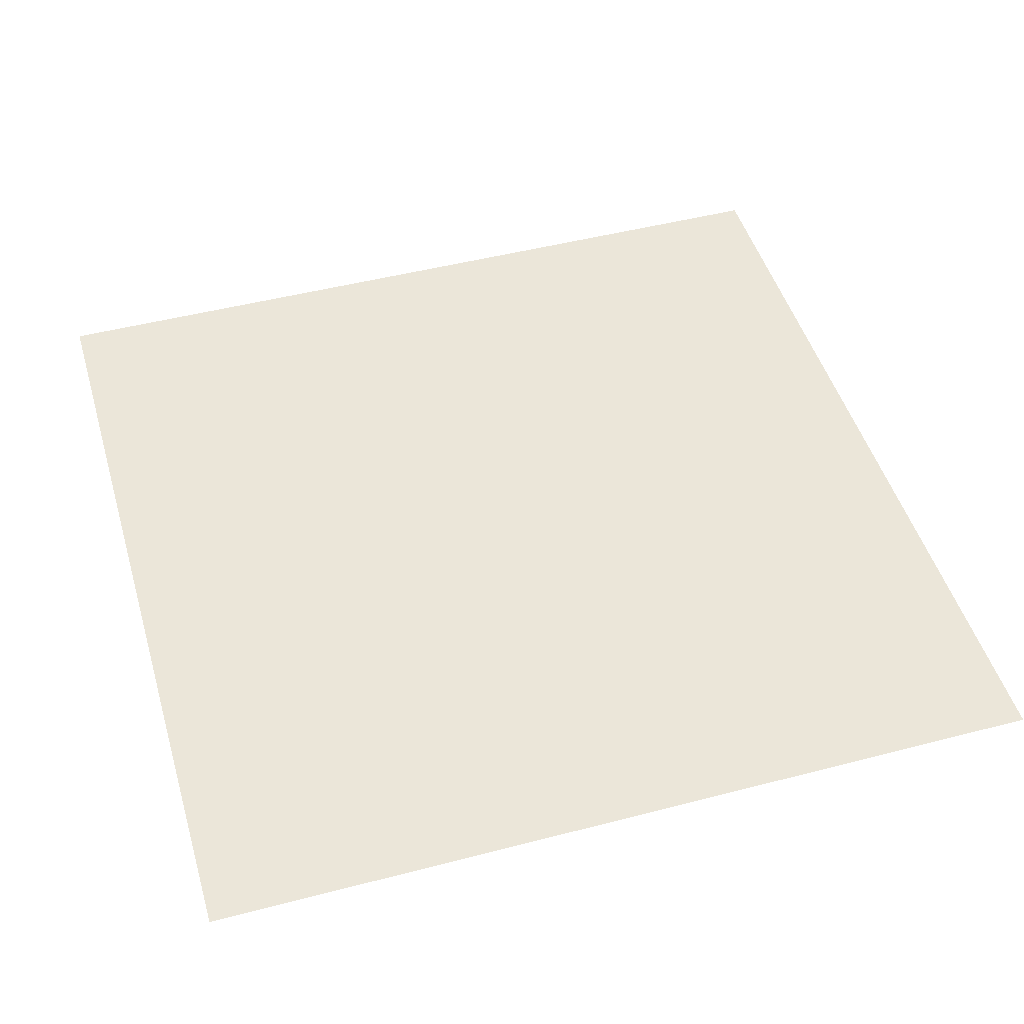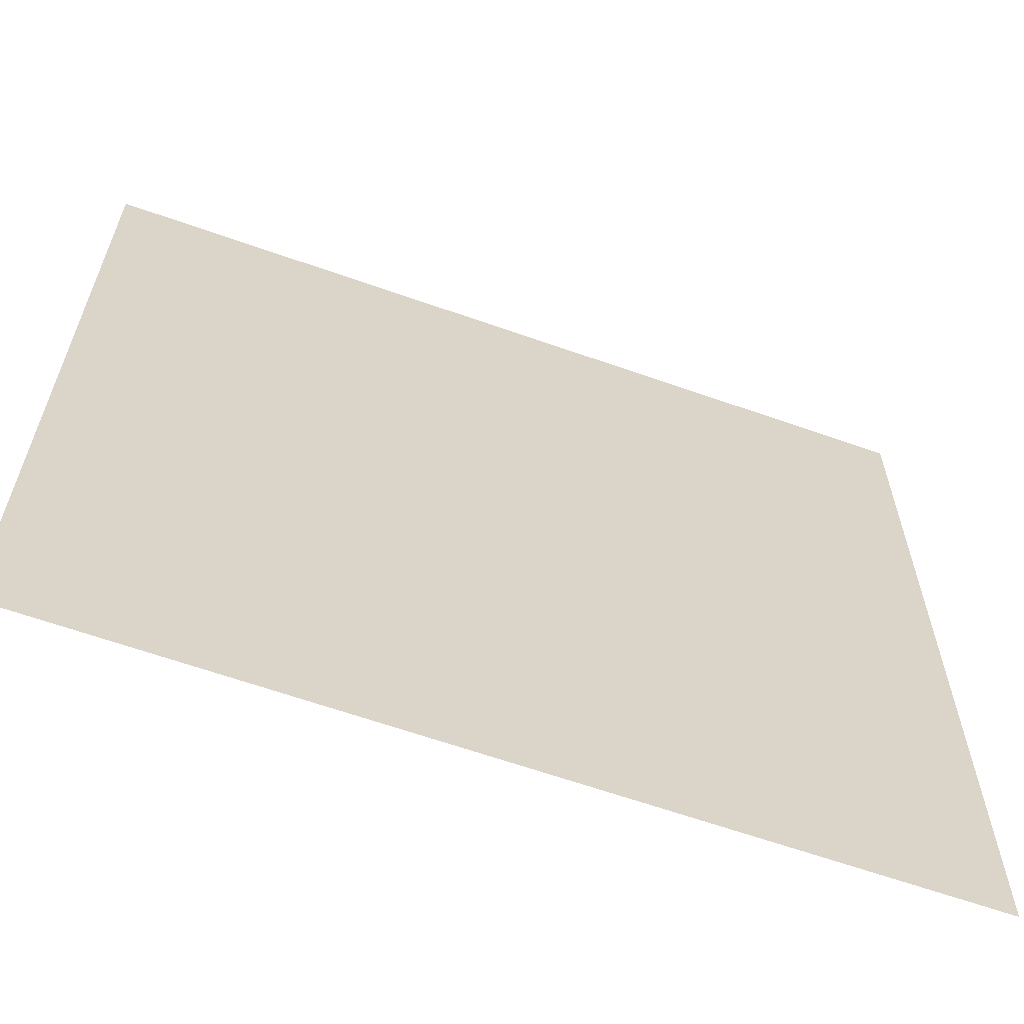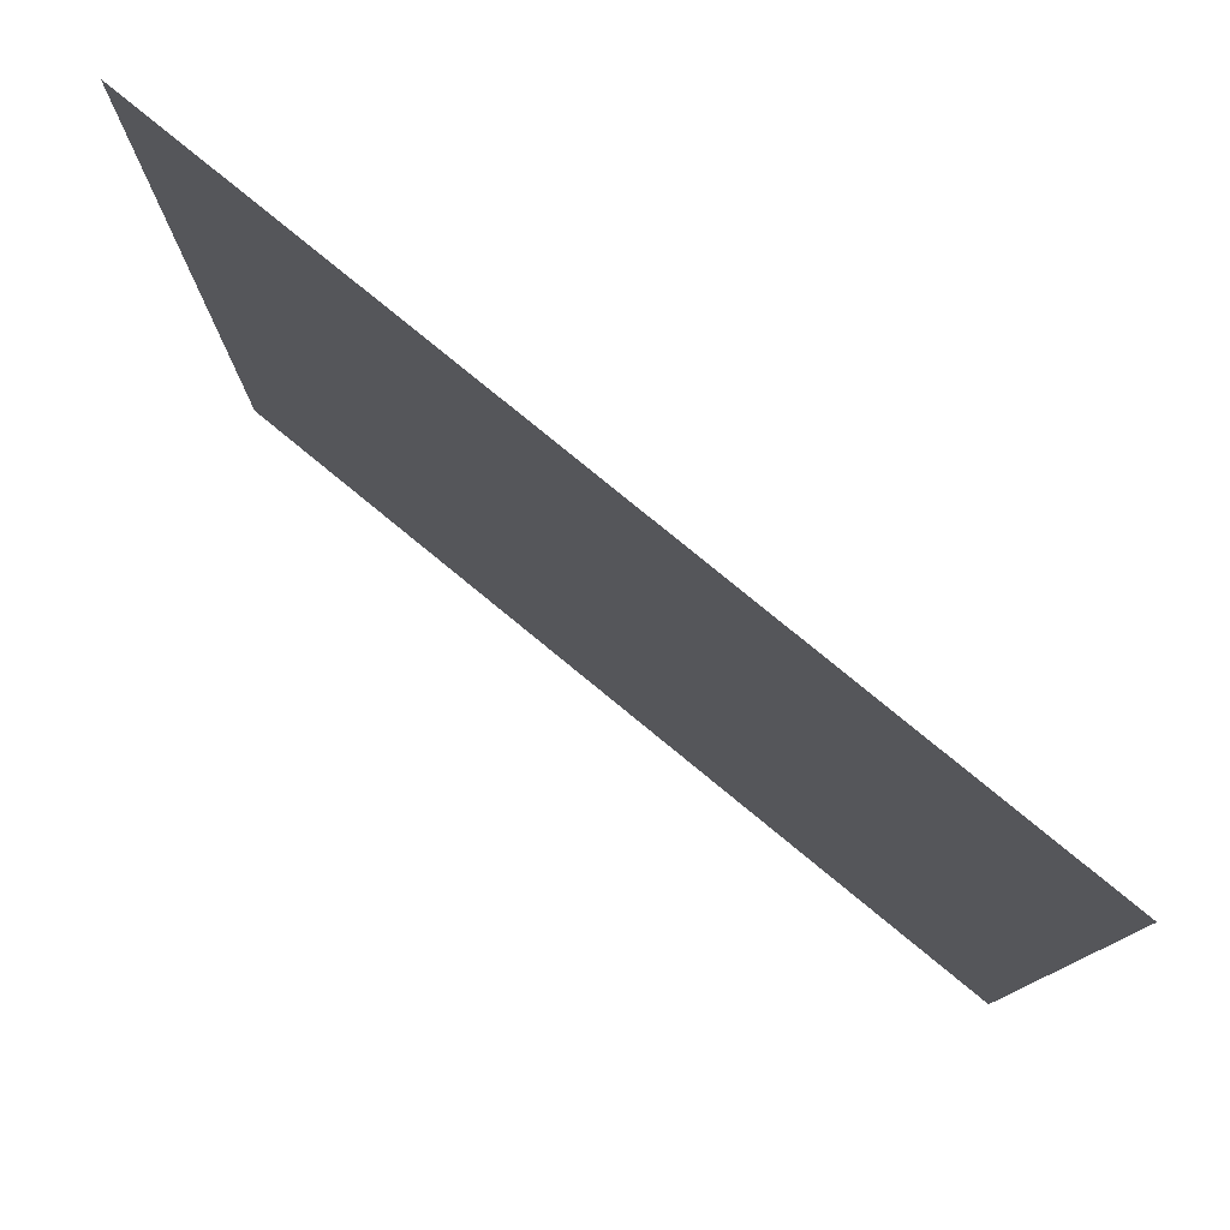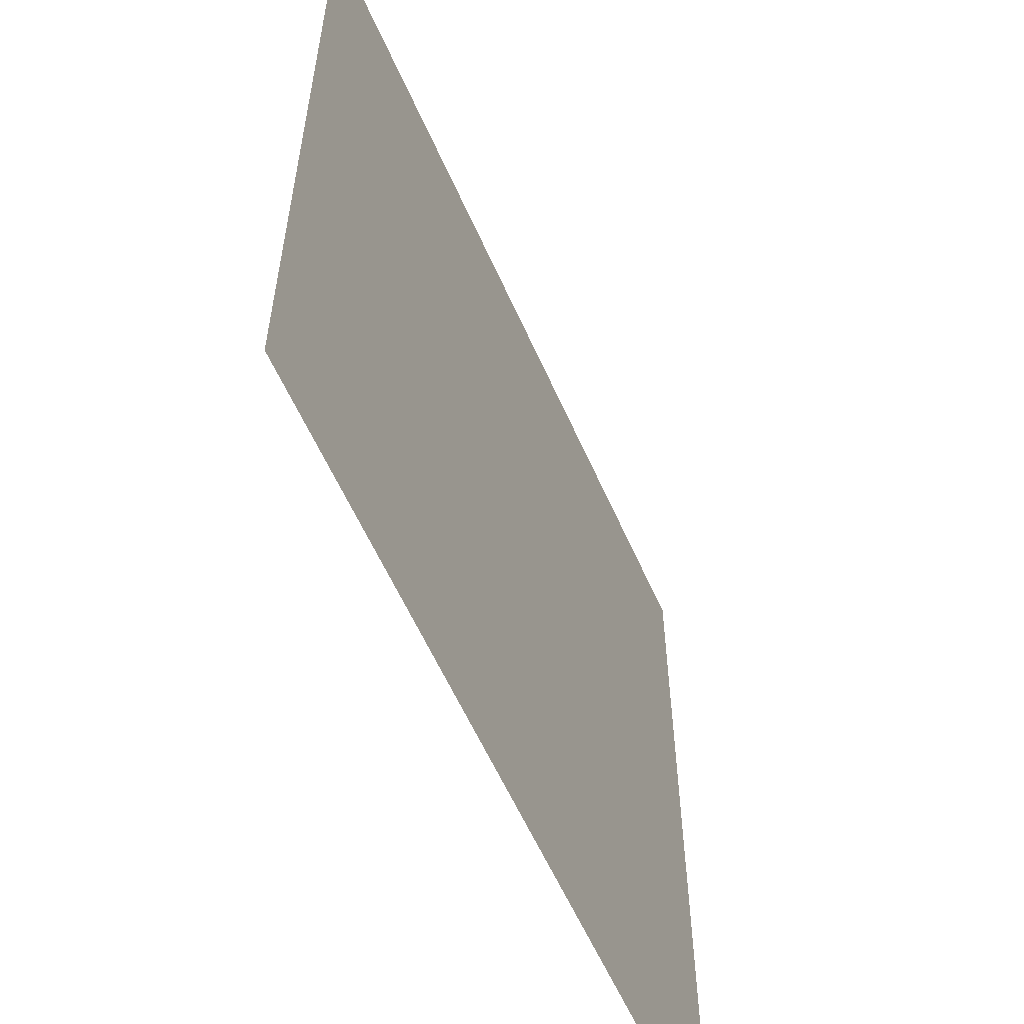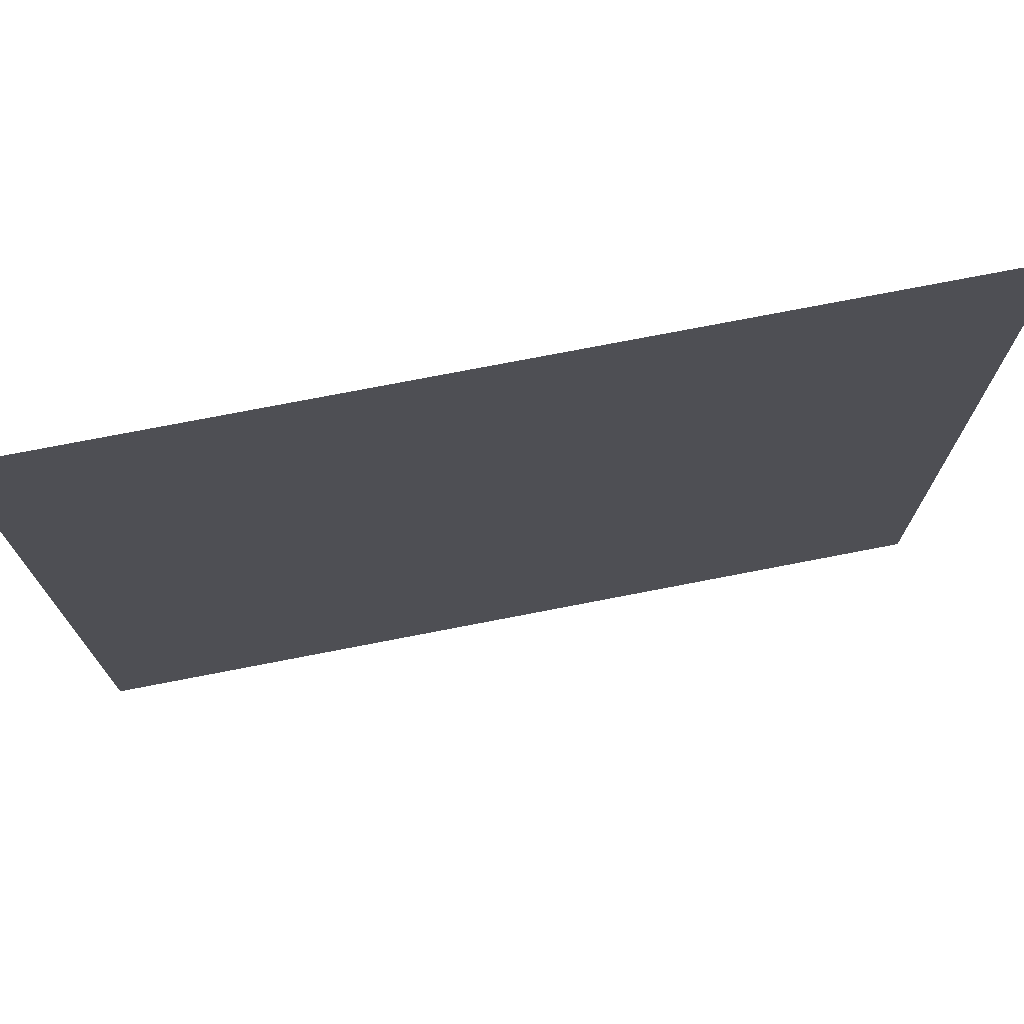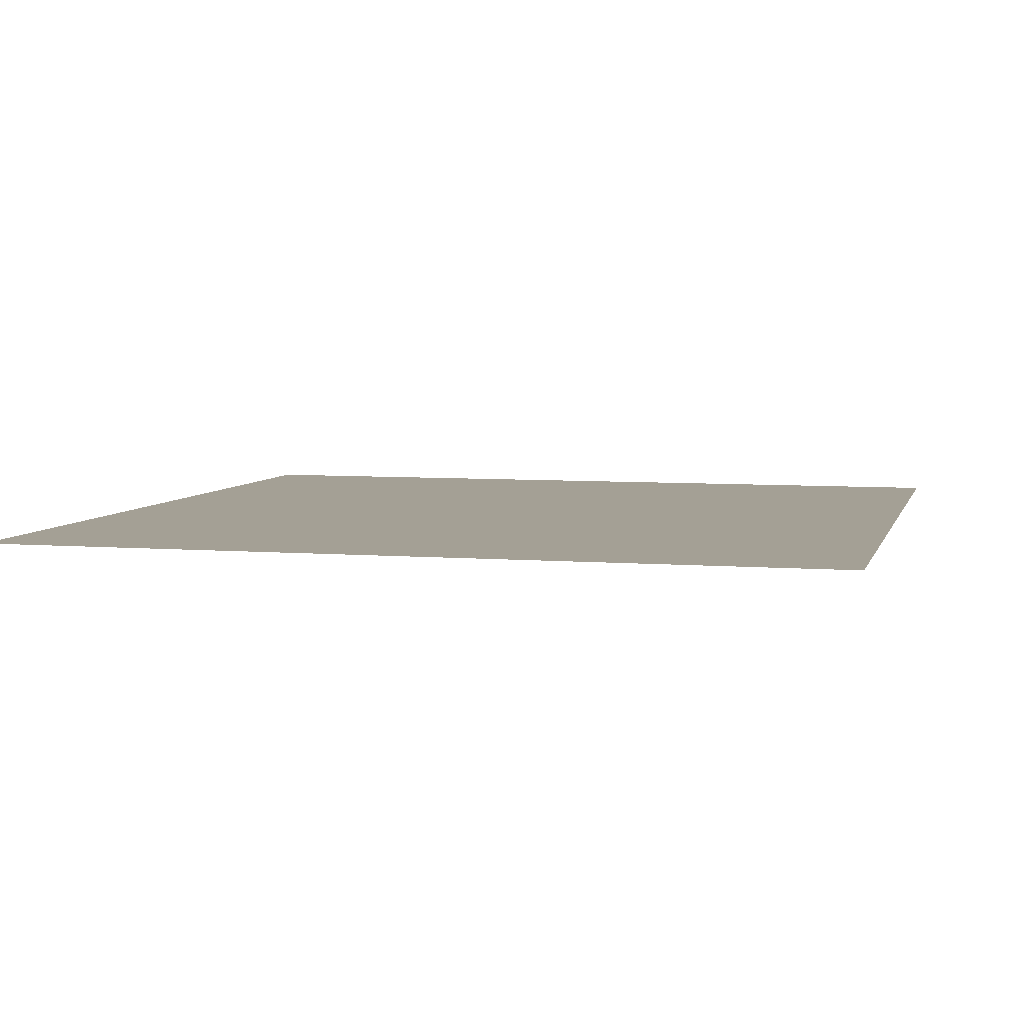
<metadata>
{"format":"obj","ext":"obj","renderer":"f3d","projection":"perspective","resolution":1024,"background":"white","views":[{"elev":47.9,"azim":-106.3,"up":"+Y"},{"elev":-63.2,"azim":160.3,"up":"+Z"},{"elev":79.4,"azim":-140.7,"up":"+Z"},{"elev":-58.7,"azim":-66.3,"up":"+Z"},{"elev":74.6,"azim":169.0,"up":"+Z"},{"elev":5.7,"azim":104.1,"up":"+Y"}]}
</metadata>
<code>
v  -70 0 70
v  -60 0 70
v  -50 0 70
v  -40 0 70
v  -30 0 70
v  -20 0 70
v  -10 0 70
v  0 0 70
v  10 0 70
v  20 0 70
v  30 0 70
v  40 0 70
v  50 0 70
v  60 0 70
v  70 0 70
v  -70 0 60
v  -60 0 60
v  -50 0 60
v  -40 0 60
v  -30 0 60
v  -20 0 60
v  -10 0 60
v  0 0 60
v  10 0 60
v  20 0 60
v  30 0 60
v  40 0 60
v  50 0 60
v  60 0 60
v  70 0 60
v  -70 0 50
v  -60 0 50
v  -50 0 50
v  -40 0 50
v  -30 0 50
v  -20 0 50
v  -10 0 50
v  0 0 50
v  10 0 50
v  20 0 50
v  30 0 50
v  40 0 50
v  50 0 50
v  60 0 50
v  70 0 50
v  -70 0 40
v  -60 0 40
v  -50 0 40
v  -40 0 40
v  -30 0 40
v  -20 0 40
v  -10 0 40
v  0 0 40
v  10 0 40
v  20 0 40
v  30 0 40
v  40 0 40
v  50 0 40
v  60 0 40
v  70 0 40
v  -70 0 30
v  -60 0 30
v  -50 0 30
v  -40 0 30
v  -30 0 30
v  -20 0 30
v  -10 0 30
v  0 0 30
v  10 0 30
v  20 0 30
v  30 0 30
v  40 0 30
v  50 0 30
v  60 0 30
v  70 0 30
v  -70 0 20
v  -60 0 20
v  -50 0 20
v  -40 0 20
v  -30 0 20
v  -20 0 20
v  -10 0 20
v  0 0 20
v  10 0 20
v  20 0 20
v  30 0 20
v  40 0 20
v  50 0 20
v  60 0 20
v  70 0 20
v  -70 0 10
v  -60 0 10
v  -50 0 10
v  -40 0 10
v  -30 0 10
v  -20 0 10
v  -10 0 10
v  0 0 10
v  10 0 10
v  20 0 10
v  30 0 10
v  40 0 10
v  50 0 10
v  60 0 10
v  70 0 10
v  -70 0 -0
v  -60 0 -0
v  -50 0 -0
v  -40 0 -0
v  -30 0 -0
v  -20 0 -0
v  -10 0 -0
v  0 0 -0
v  10 0 -0
v  20 0 -0
v  30 0 -0
v  40 0 -0
v  50 0 -0
v  60 0 -0
v  70 0 -0
v  -70 0 -10
v  -60 0 -10
v  -50 0 -10
v  -40 0 -10
v  -30 0 -10
v  -20 0 -10
v  -10 0 -10
v  0 0 -10
v  10 0 -10
v  20 0 -10
v  30 0 -10
v  40 0 -10
v  50 0 -10
v  60 0 -10
v  70 0 -10
v  -70 0 -20
v  -60 0 -20
v  -50 0 -20
v  -40 0 -20
v  -30 0 -20
v  -20 0 -20
v  -10 0 -20
v  0 0 -20
v  10 0 -20
v  20 0 -20
v  30 0 -20
v  40 0 -20
v  50 0 -20
v  60 0 -20
v  70 0 -20
v  -70 0 -30
v  -60 0 -30
v  -50 0 -30
v  -40 0 -30
v  -30 0 -30
v  -20 0 -30
v  -10 0 -30
v  0 0 -30
v  10 0 -30
v  20 0 -30
v  30 0 -30
v  40 0 -30
v  50 0 -30
v  60 0 -30
v  70 0 -30
v  -70 0 -40
v  -60 0 -40
v  -50 0 -40
v  -40 0 -40
v  -30 0 -40
v  -20 0 -40
v  -10 0 -40
v  0 0 -40
v  10 0 -40
v  20 0 -40
v  30 0 -40
v  40 0 -40
v  50 0 -40
v  60 0 -40
v  70 0 -40
v  -70 0 -50
v  -60 0 -50
v  -50 0 -50
v  -40 0 -50
v  -30 0 -50
v  -20 0 -50
v  -10 0 -50
v  0 0 -50
v  10 0 -50
v  20 0 -50
v  30 0 -50
v  40 0 -50
v  50 0 -50
v  60 0 -50
v  70 0 -50
v  -70 0 -60
v  -60 0 -60
v  -50 0 -60
v  -40 0 -60
v  -30 0 -60
v  -20 0 -60
v  -10 0 -60
v  0 0 -60
v  10 0 -60
v  20 0 -60
v  30 0 -60
v  40 0 -60
v  50 0 -60
v  60 0 -60
v  70 0 -60
v  -70 0 -70
v  -60 0 -70
v  -50 0 -70
v  -40 0 -70
v  -30 0 -70
v  -20 0 -70
v  -10 0 -70
v  0 0 -70
v  10 0 -70
v  20 0 -70
v  30 0 -70
v  40 0 -70
v  50 0 -70
v  60 0 -70
v  70 0 -70
g Plane001
f 16 1 17
f 2 17 1
f 17 2 18
f 3 18 2
f 18 3 19
f 4 19 3
f 19 4 20
f 5 20 4
f 20 5 21
f 6 21 5
f 21 6 22
f 7 22 6
f 22 7 23
f 8 23 7
f 23 8 24
f 9 24 8
f 24 9 25
f 10 25 9
f 25 10 26
f 11 26 10
f 26 11 27
f 12 27 11
f 27 12 28
f 13 28 12
f 28 13 29
f 14 29 13
f 29 14 30
f 15 30 14
f 31 16 32
f 17 32 16
f 32 17 33
f 18 33 17
f 33 18 34
f 19 34 18
f 34 19 35
f 20 35 19
f 35 20 36
f 21 36 20
f 36 21 37
f 22 37 21
f 37 22 38
f 23 38 22
f 38 23 39
f 24 39 23
f 39 24 40
f 25 40 24
f 40 25 41
f 26 41 25
f 41 26 42
f 27 42 26
f 42 27 43
f 28 43 27
f 43 28 44
f 29 44 28
f 44 29 45
f 30 45 29
f 46 31 47
f 32 47 31
f 47 32 48
f 33 48 32
f 48 33 49
f 34 49 33
f 49 34 50
f 35 50 34
f 50 35 51
f 36 51 35
f 51 36 52
f 37 52 36
f 52 37 53
f 38 53 37
f 53 38 54
f 39 54 38
f 54 39 55
f 40 55 39
f 55 40 56
f 41 56 40
f 56 41 57
f 42 57 41
f 57 42 58
f 43 58 42
f 58 43 59
f 44 59 43
f 59 44 60
f 45 60 44
f 61 46 62
f 47 62 46
f 62 47 63
f 48 63 47
f 63 48 64
f 49 64 48
f 64 49 65
f 50 65 49
f 65 50 66
f 51 66 50
f 66 51 67
f 52 67 51
f 67 52 68
f 53 68 52
f 68 53 69
f 54 69 53
f 69 54 70
f 55 70 54
f 70 55 71
f 56 71 55
f 71 56 72
f 57 72 56
f 72 57 73
f 58 73 57
f 73 58 74
f 59 74 58
f 74 59 75
f 60 75 59
f 76 61 77
f 62 77 61
f 77 62 78
f 63 78 62
f 78 63 79
f 64 79 63
f 79 64 80
f 65 80 64
f 80 65 81
f 66 81 65
f 81 66 82
f 67 82 66
f 82 67 83
f 68 83 67
f 83 68 84
f 69 84 68
f 84 69 85
f 70 85 69
f 85 70 86
f 71 86 70
f 86 71 87
f 72 87 71
f 87 72 88
f 73 88 72
f 88 73 89
f 74 89 73
f 89 74 90
f 75 90 74
f 91 76 92
f 77 92 76
f 92 77 93
f 78 93 77
f 93 78 94
f 79 94 78
f 94 79 95
f 80 95 79
f 95 80 96
f 81 96 80
f 96 81 97
f 82 97 81
f 97 82 98
f 83 98 82
f 98 83 99
f 84 99 83
f 99 84 100
f 85 100 84
f 100 85 101
f 86 101 85
f 101 86 102
f 87 102 86
f 102 87 103
f 88 103 87
f 103 88 104
f 89 104 88
f 104 89 105
f 90 105 89
f 106 91 107
f 92 107 91
f 107 92 108
f 93 108 92
f 108 93 109
f 94 109 93
f 109 94 110
f 95 110 94
f 110 95 111
f 96 111 95
f 111 96 112
f 97 112 96
f 112 97 113
f 98 113 97
f 113 98 114
f 99 114 98
f 114 99 115
f 100 115 99
f 115 100 116
f 101 116 100
f 116 101 117
f 102 117 101
f 117 102 118
f 103 118 102
f 118 103 119
f 104 119 103
f 119 104 120
f 105 120 104
f 121 106 122
f 107 122 106
f 122 107 123
f 108 123 107
f 123 108 124
f 109 124 108
f 124 109 125
f 110 125 109
f 125 110 126
f 111 126 110
f 126 111 127
f 112 127 111
f 127 112 128
f 113 128 112
f 128 113 129
f 114 129 113
f 129 114 130
f 115 130 114
f 130 115 131
f 116 131 115
f 131 116 132
f 117 132 116
f 132 117 133
f 118 133 117
f 133 118 134
f 119 134 118
f 134 119 135
f 120 135 119
f 136 121 137
f 122 137 121
f 137 122 138
f 123 138 122
f 138 123 139
f 124 139 123
f 139 124 140
f 125 140 124
f 140 125 141
f 126 141 125
f 141 126 142
f 127 142 126
f 142 127 143
f 128 143 127
f 143 128 144
f 129 144 128
f 144 129 145
f 130 145 129
f 145 130 146
f 131 146 130
f 146 131 147
f 132 147 131
f 147 132 148
f 133 148 132
f 148 133 149
f 134 149 133
f 149 134 150
f 135 150 134
f 151 136 152
f 137 152 136
f 152 137 153
f 138 153 137
f 153 138 154
f 139 154 138
f 154 139 155
f 140 155 139
f 155 140 156
f 141 156 140
f 156 141 157
f 142 157 141
f 157 142 158
f 143 158 142
f 158 143 159
f 144 159 143
f 159 144 160
f 145 160 144
f 160 145 161
f 146 161 145
f 161 146 162
f 147 162 146
f 162 147 163
f 148 163 147
f 163 148 164
f 149 164 148
f 164 149 165
f 150 165 149
f 166 151 167
f 152 167 151
f 167 152 168
f 153 168 152
f 168 153 169
f 154 169 153
f 169 154 170
f 155 170 154
f 170 155 171
f 156 171 155
f 171 156 172
f 157 172 156
f 172 157 173
f 158 173 157
f 173 158 174
f 159 174 158
f 174 159 175
f 160 175 159
f 175 160 176
f 161 176 160
f 176 161 177
f 162 177 161
f 177 162 178
f 163 178 162
f 178 163 179
f 164 179 163
f 179 164 180
f 165 180 164
f 181 166 182
f 167 182 166
f 182 167 183
f 168 183 167
f 183 168 184
f 169 184 168
f 184 169 185
f 170 185 169
f 185 170 186
f 171 186 170
f 186 171 187
f 172 187 171
f 187 172 188
f 173 188 172
f 188 173 189
f 174 189 173
f 189 174 190
f 175 190 174
f 190 175 191
f 176 191 175
f 191 176 192
f 177 192 176
f 192 177 193
f 178 193 177
f 193 178 194
f 179 194 178
f 194 179 195
f 180 195 179
f 196 181 197
f 182 197 181
f 197 182 198
f 183 198 182
f 198 183 199
f 184 199 183
f 199 184 200
f 185 200 184
f 200 185 201
f 186 201 185
f 201 186 202
f 187 202 186
f 202 187 203
f 188 203 187
f 203 188 204
f 189 204 188
f 204 189 205
f 190 205 189
f 205 190 206
f 191 206 190
f 206 191 207
f 192 207 191
f 207 192 208
f 193 208 192
f 208 193 209
f 194 209 193
f 209 194 210
f 195 210 194
f 211 196 212
f 197 212 196
f 212 197 213
f 198 213 197
f 213 198 214
f 199 214 198
f 214 199 215
f 200 215 199
f 215 200 216
f 201 216 200
f 216 201 217
f 202 217 201
f 217 202 218
f 203 218 202
f 218 203 219
f 204 219 203
f 219 204 220
f 205 220 204
f 220 205 221
f 206 221 205
f 221 206 222
f 207 222 206
f 222 207 223
f 208 223 207
f 223 208 224
f 209 224 208
f 224 209 225
f 210 225 209

</code>
